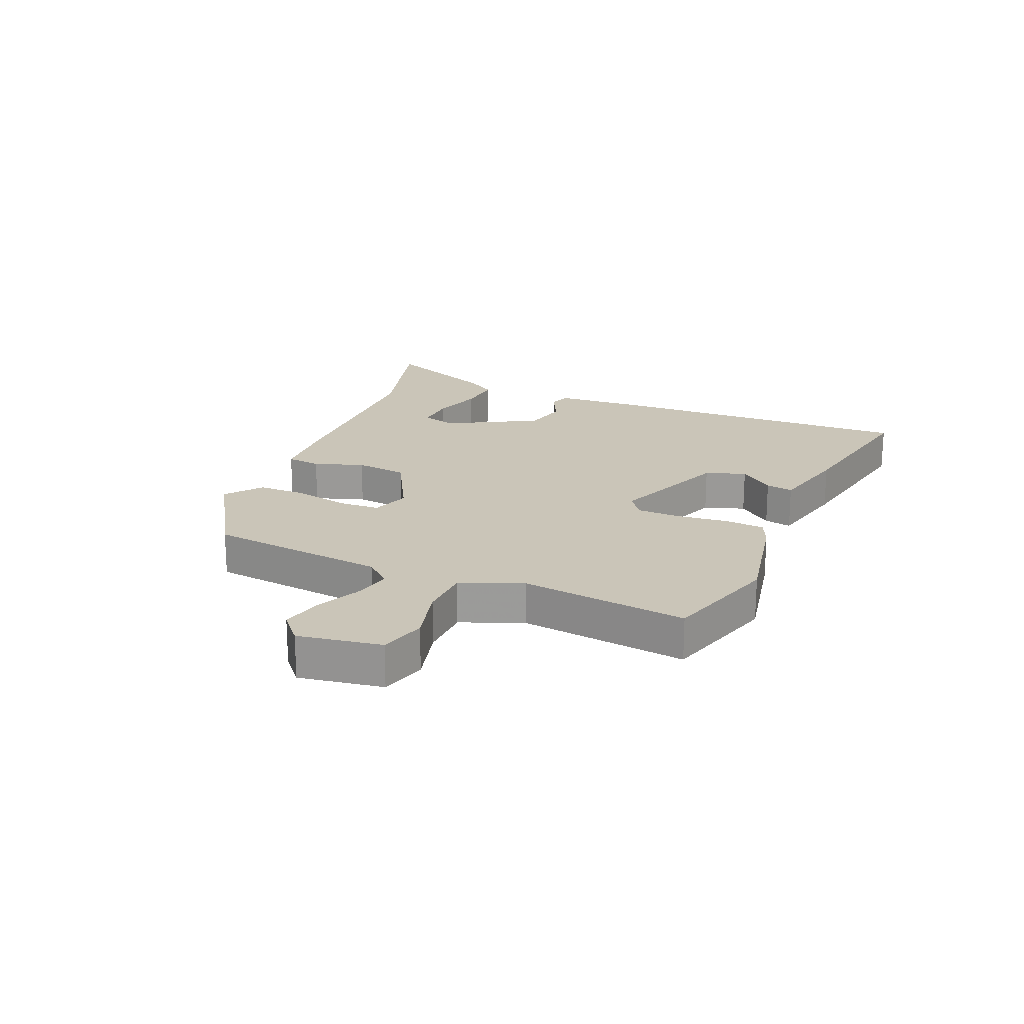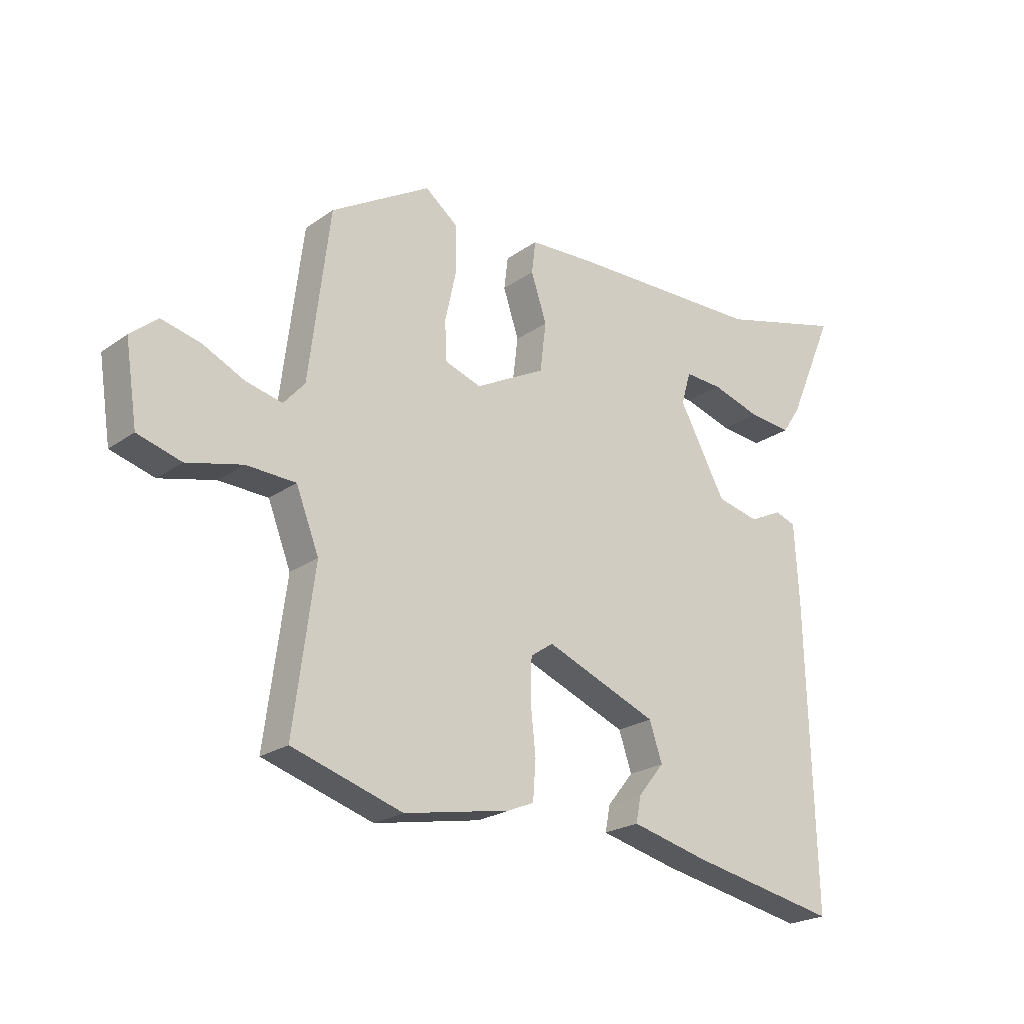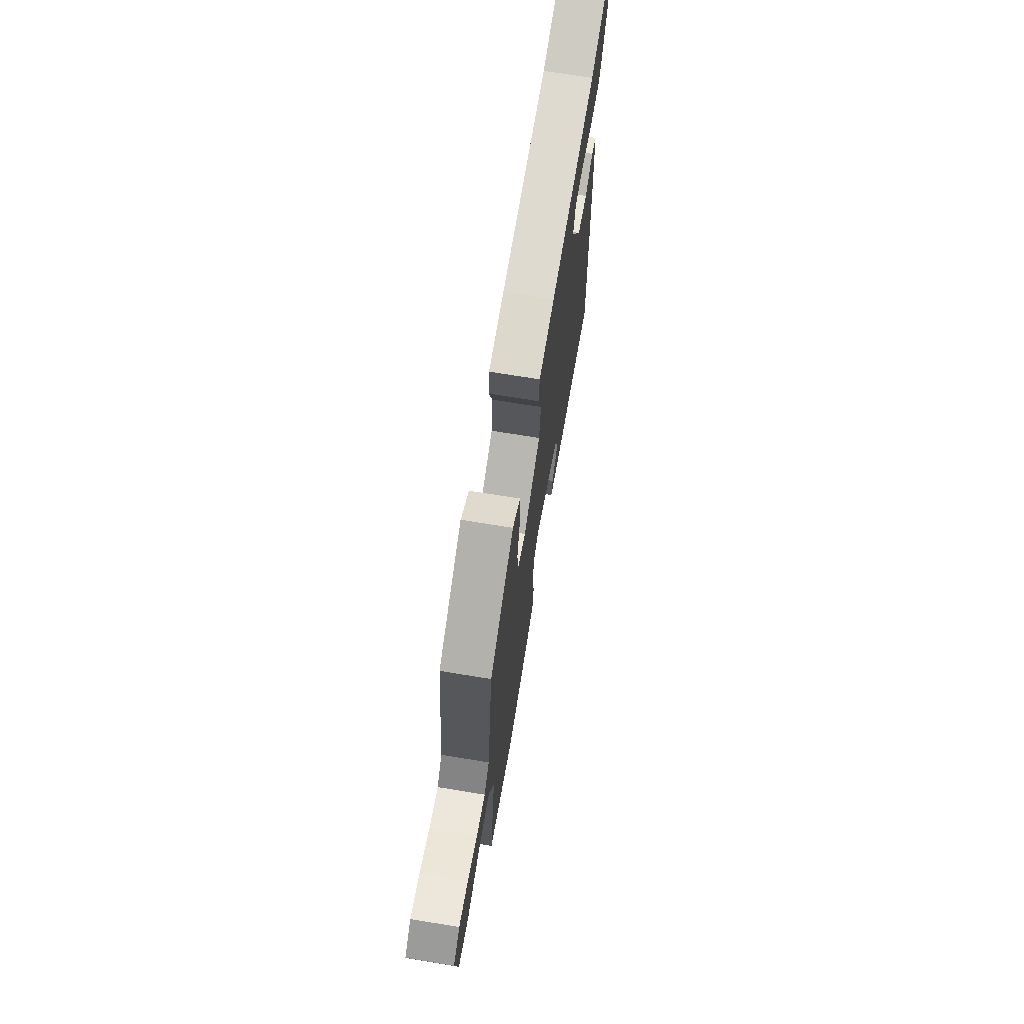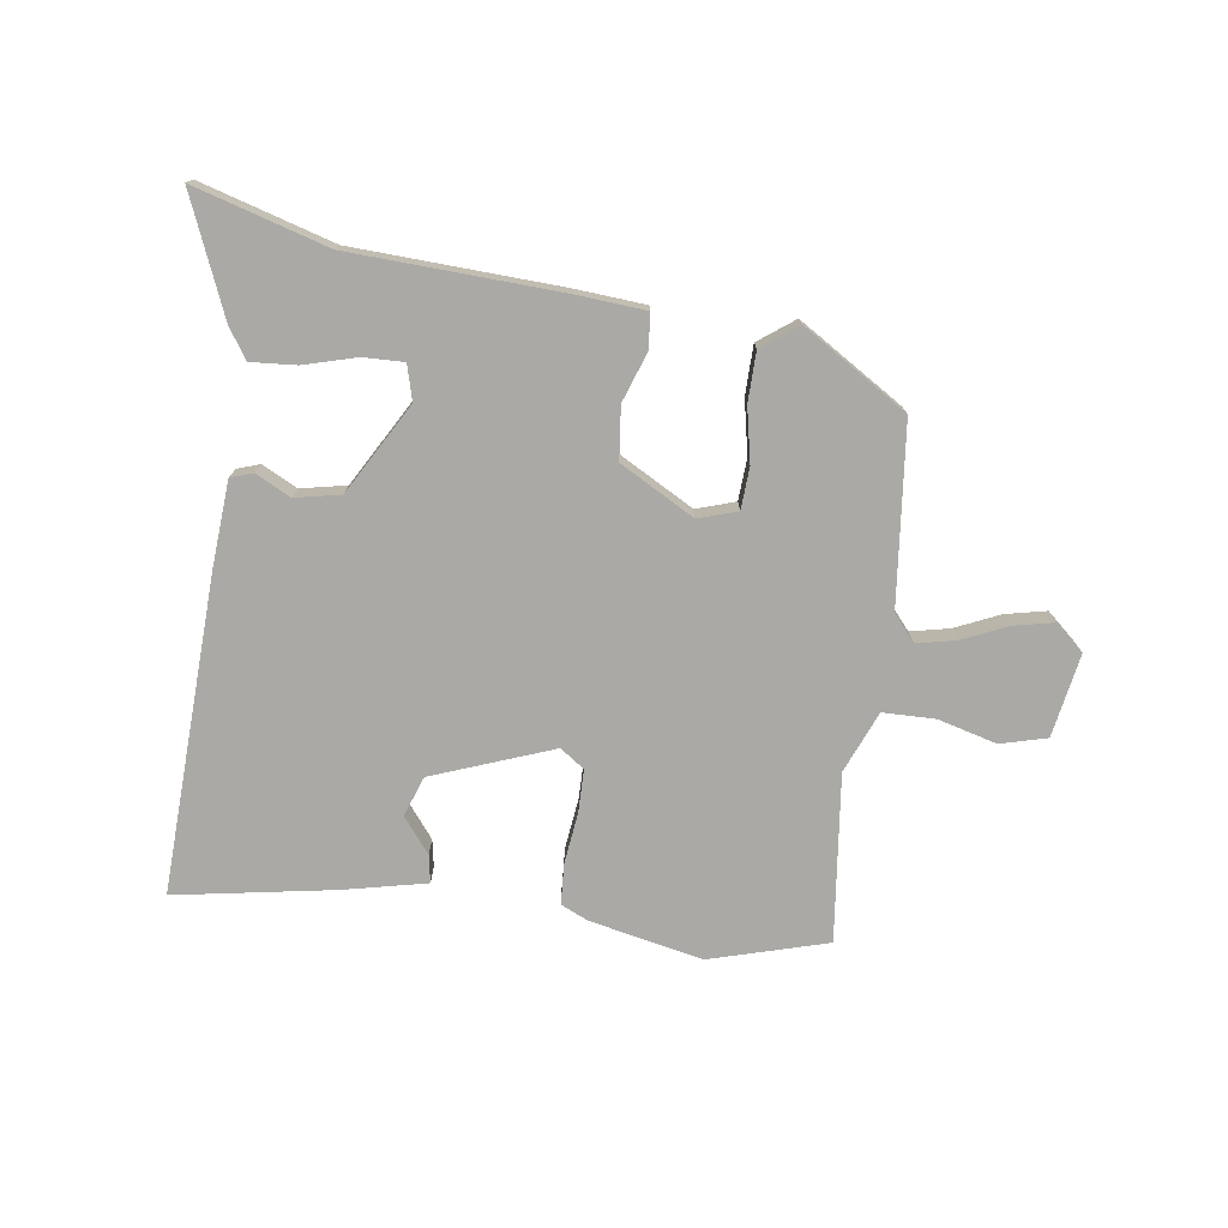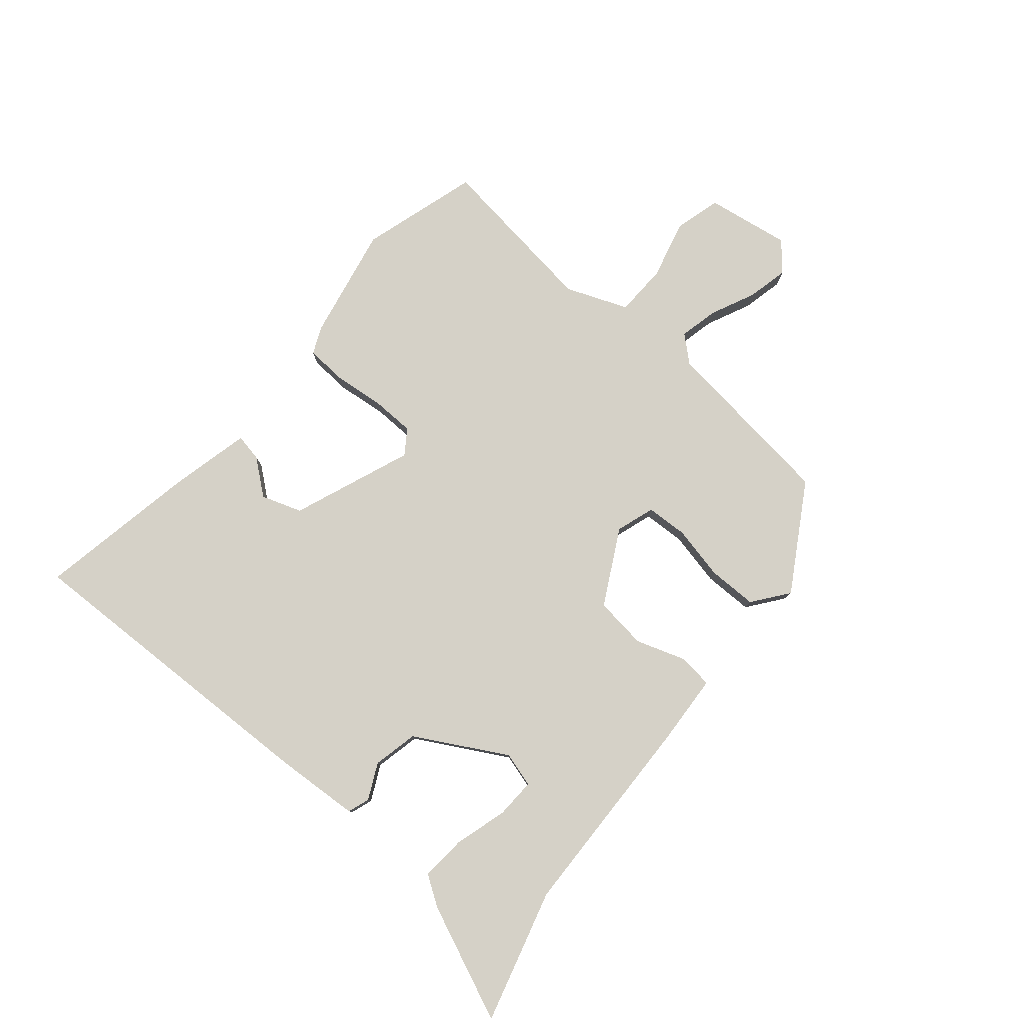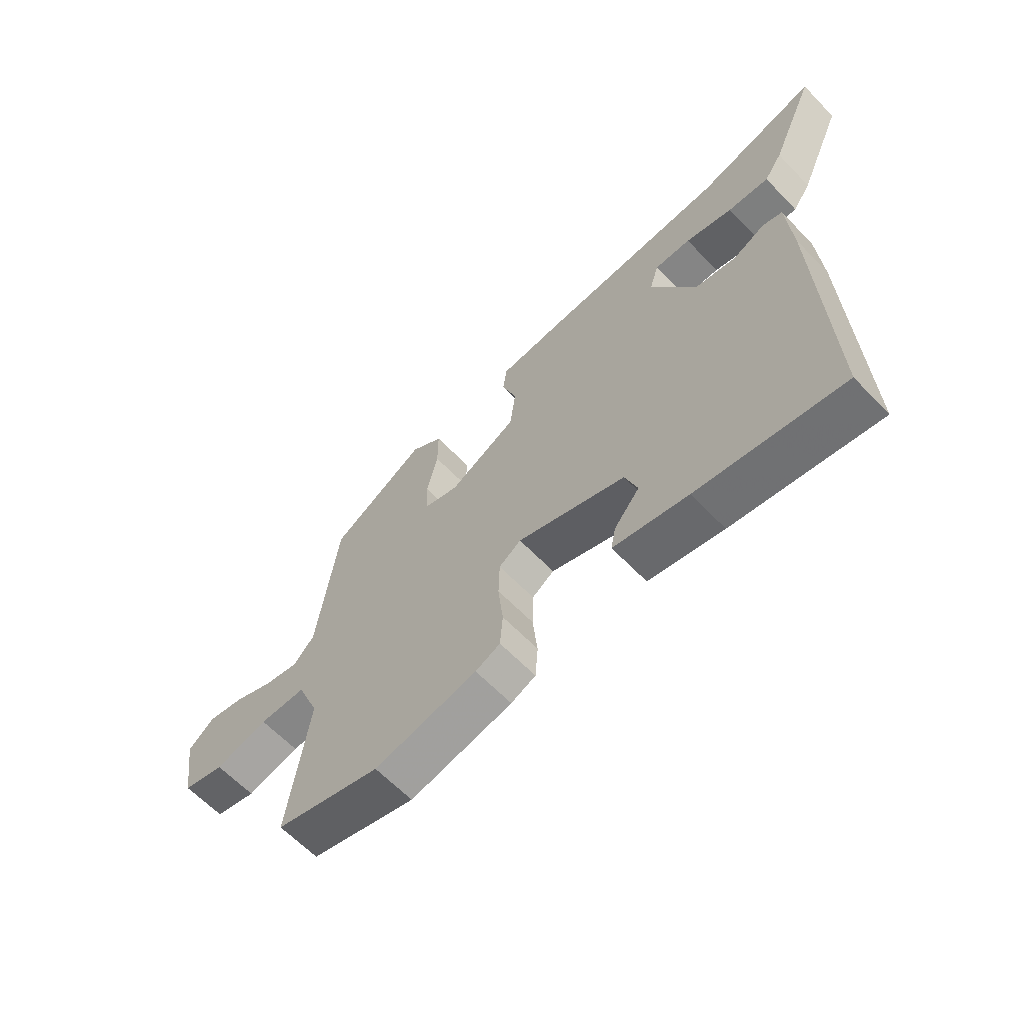
<metadata>
{"format":"obj","ext":"obj","renderer":"f3d","projection":"perspective","resolution":1024,"background":"white","views":[{"elev":20.3,"azim":112.7,"up":"+Y"},{"elev":-22.8,"azim":140.0,"up":"+Z"},{"elev":69.2,"azim":99.4,"up":"+Z"},{"elev":-75.3,"azim":-8.9,"up":"+Y"},{"elev":79.6,"azim":-50.1,"up":"+Y"},{"elev":-63.7,"azim":-136.0,"up":"+Z"}]}
</metadata>
<code>
v 0.536 0.07 -0.489
v 0.339 0.07 -0.549
v 0.148 0.07 -0.512
v 0.102 0.07 -0.492
v 0.097 0.07 -0.424
v 0.106 0.07 -0.337
v 0.104 0.07 -0.265
v 0.063 0.07 -0.237
v -0.138 0.07 -0.316
v -0.161 0.07 -0.384
v -0.114 0.07 -0.442
v -0.105 0.07 -0.488
v -0.243 0.07 -0.521
v -0.511 0.07 -0.572
v -0.498 0.07 -0.037
v -0.49 0.07 0.106
v -0.453 0.07 0.119
v -0.393 0.07 0.09
v -0.317 0.07 0.107
v -0.233 0.07 0.26
v -0.25 0.07 0.319
v -0.318 0.07 0.316
v -0.406 0.07 0.29
v -0.483 0.07 0.283
v -0.517 0.07 0.334
v -0.601 0.07 0.528
v -0.376 0.07 0.466
v -0.026 0.07 0.456
v 0.093 0.07 0.449
v 0.1 0.07 0.391
v 0.072 0.07 0.307
v 0.083 0.07 0.219
v 0.209 0.07 0.152
v 0.274 0.07 0.174
v 0.277 0.07 0.244
v 0.257 0.07 0.335
v 0.257 0.07 0.418
v 0.317 0.07 0.464
v 0.495 0.07 0.357
v 0.532 0.07 0.055
v 0.57 0.07 0.012
v 0.635 0.07 0.027
v 0.71 0.07 0.062
v 0.779 0.07 0.078
v 0.827 0.07 0.037
v 0.805 0.07 -0.104
v 0.727 0.07 -0.126
v 0.628 0.07 -0.101
v 0.54 0.07 -0.104
v 0.499 0.07 -0.208
v 0.536 0 -0.489
v 0.339 0 -0.549
v 0.148 0 -0.512
v 0.102 0 -0.492
v 0.097 0 -0.424
v 0.106 0 -0.337
v 0.104 0 -0.265
v 0.063 0 -0.237
v -0.138 0 -0.316
v -0.161 0 -0.384
v -0.114 0 -0.442
v -0.105 0 -0.488
v -0.243 0 -0.521
v -0.511 0 -0.572
v -0.498 0 -0.037
v -0.49 0 0.106
v -0.453 0 0.119
v -0.393 0 0.09
v -0.317 0 0.107
v -0.233 0 0.26
v -0.25 0 0.319
v -0.318 0 0.316
v -0.406 0 0.29
v -0.483 0 0.283
v -0.517 0 0.334
v -0.601 0 0.528
v -0.376 0 0.466
v -0.026 0 0.456
v 0.093 0 0.449
v 0.1 0 0.391
v 0.072 0 0.307
v 0.083 0 0.219
v 0.209 0 0.152
v 0.274 0 0.174
v 0.277 0 0.244
v 0.257 0 0.335
v 0.257 0 0.418
v 0.317 0 0.464
v 0.495 0 0.357
v 0.532 0 0.055
v 0.57 0 0.012
v 0.635 0 0.027
v 0.71 0 0.062
v 0.779 0 0.078
v 0.827 0 0.037
v 0.805 0 -0.104
v 0.727 0 -0.126
v 0.628 0 -0.101
v 0.54 0 -0.104
v 0.499 0 -0.208
f 45 46 47 48
f 45 48 49
f 42 43 44 45
f 41 42 45 49
f 40 41 49 50
f 38 39 40 50
f 35 36 37 38
f 34 35 38 50
f 28 29 30 31
f 27 28 31 32
f 26 27 32
f 22 23 24 25
f 21 22 25 26
f 15 16 17 18
f 15 18 19
f 14 15 19
f 13 14 19 20
f 10 11 12 13
f 9 10 13 20
f 3 4 5 6
f 3 6 7
f 2 3 7
f 1 2 7
f 33 34 50 1
f 21 26 32 33
f 20 21 33 1
f 8 9 20
f 1 7 8 20
f 98 97 96 95
f 99 98 95
f 95 94 93 92
f 99 95 92 91
f 100 99 91 90
f 100 90 89 88
f 88 87 86 85
f 100 88 85 84
f 81 80 79 78
f 82 81 78 77
f 82 77 76
f 75 74 73 72
f 76 75 72 71
f 68 67 66 65
f 69 68 65
f 69 65 64
f 70 69 64 63
f 63 62 61 60
f 70 63 60 59
f 56 55 54 53
f 57 56 53
f 57 53 52
f 57 52 51
f 51 100 84 83
f 83 82 76 71
f 51 83 71 70
f 70 59 58
f 70 58 57 51
f 1 51 52 2
f 2 52 53 3
f 3 53 54 4
f 4 54 55 5
f 5 55 56 6
f 6 56 57 7
f 7 57 58 8
f 8 58 59 9
f 9 59 60 10
f 10 60 61 11
f 11 61 62 12
f 12 62 63 13
f 13 63 64 14
f 14 64 65 15
f 15 65 66 16
f 16 66 67 17
f 17 67 68 18
f 18 68 69 19
f 19 69 70 20
f 20 70 71 21
f 21 71 72 22
f 22 72 73 23
f 23 73 74 24
f 24 74 75 25
f 25 75 76 26
f 26 76 77 27
f 27 77 78 28
f 28 78 79 29
f 29 79 80 30
f 30 80 81 31
f 31 81 82 32
f 32 82 83 33
f 33 83 84 34
f 34 84 85 35
f 35 85 86 36
f 36 86 87 37
f 37 87 88 38
f 38 88 89 39
f 39 89 90 40
f 40 90 91 41
f 41 91 92 42
f 42 92 93 43
f 43 93 94 44
f 44 94 95 45
f 45 95 96 46
f 46 96 97 47
f 47 97 98 48
f 48 98 99 49
f 49 99 100 50
f 50 100 51 1

</code>
